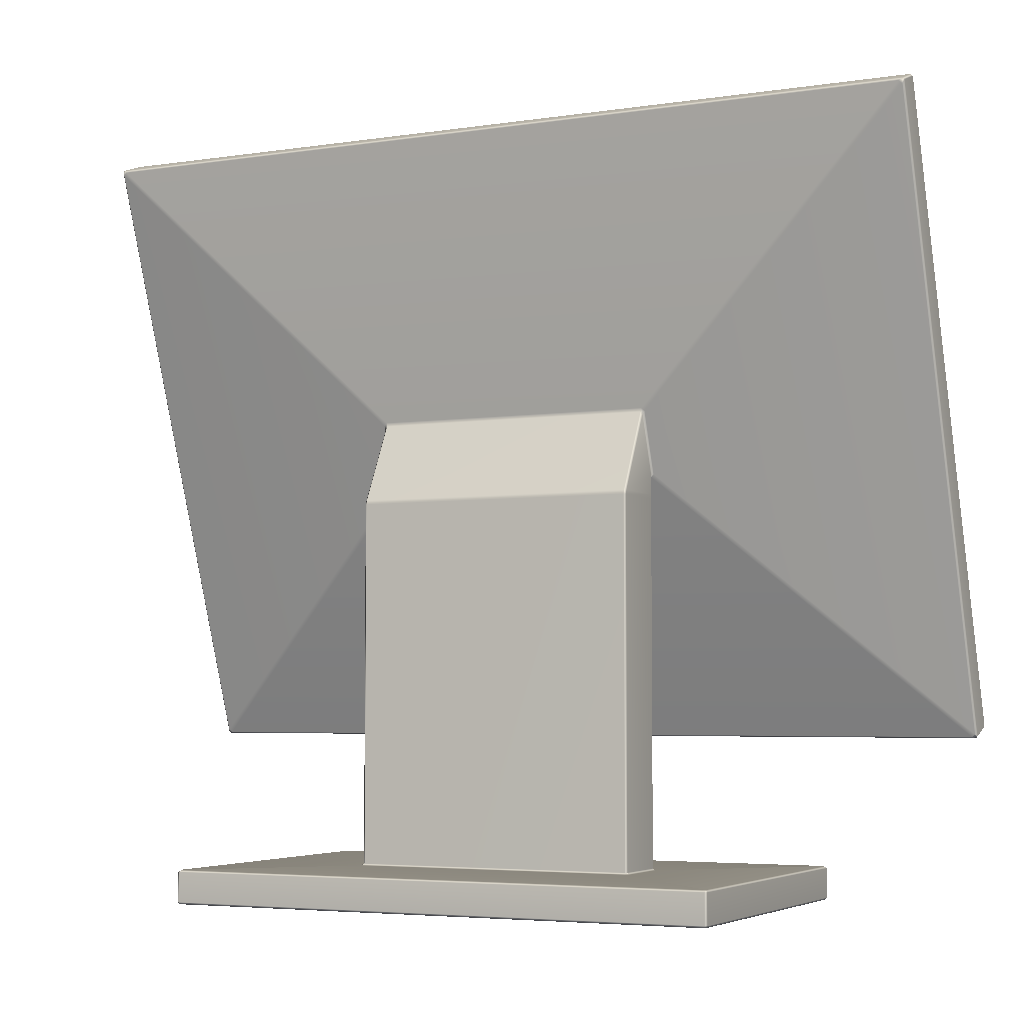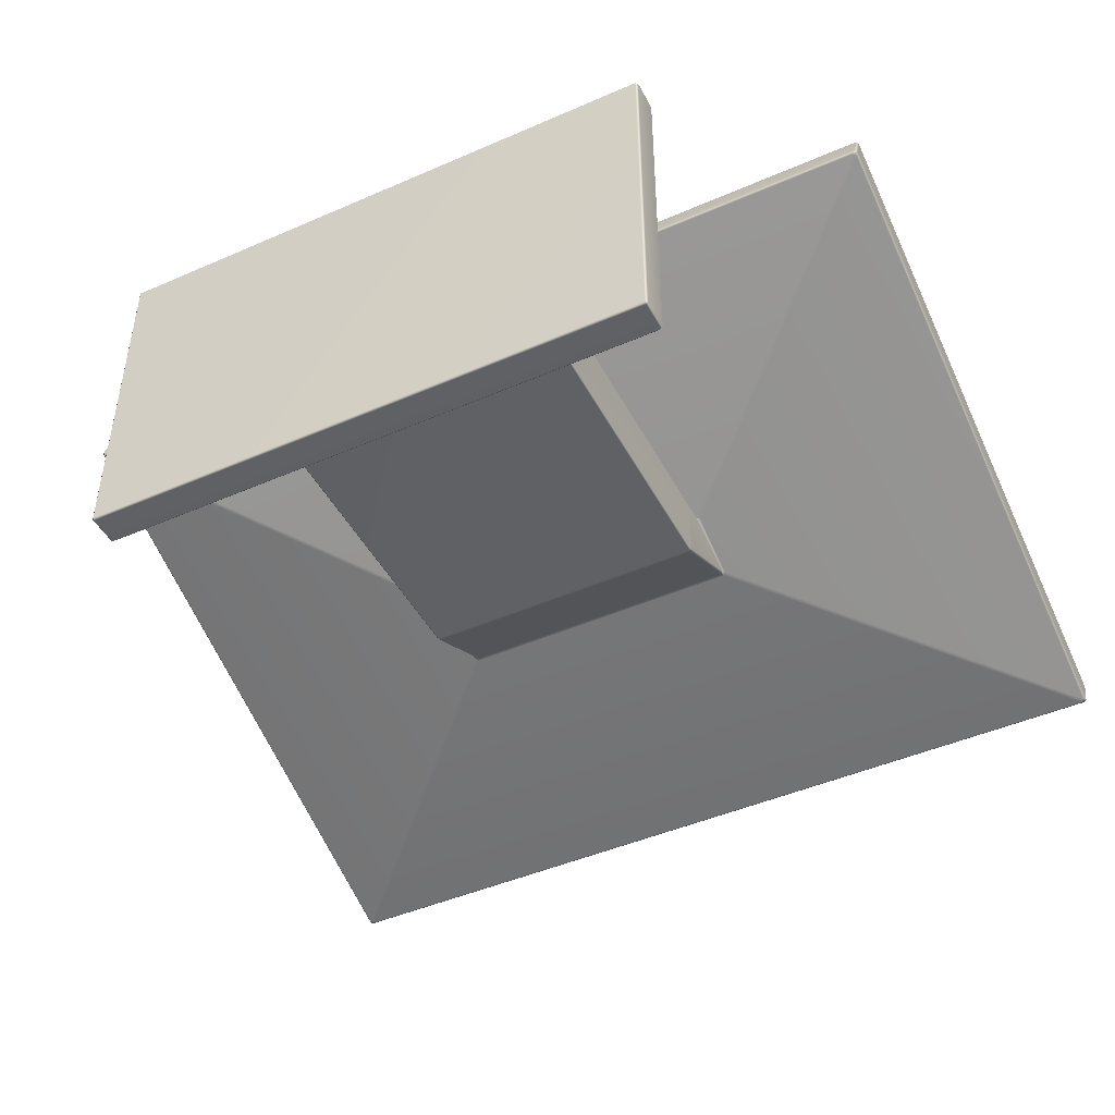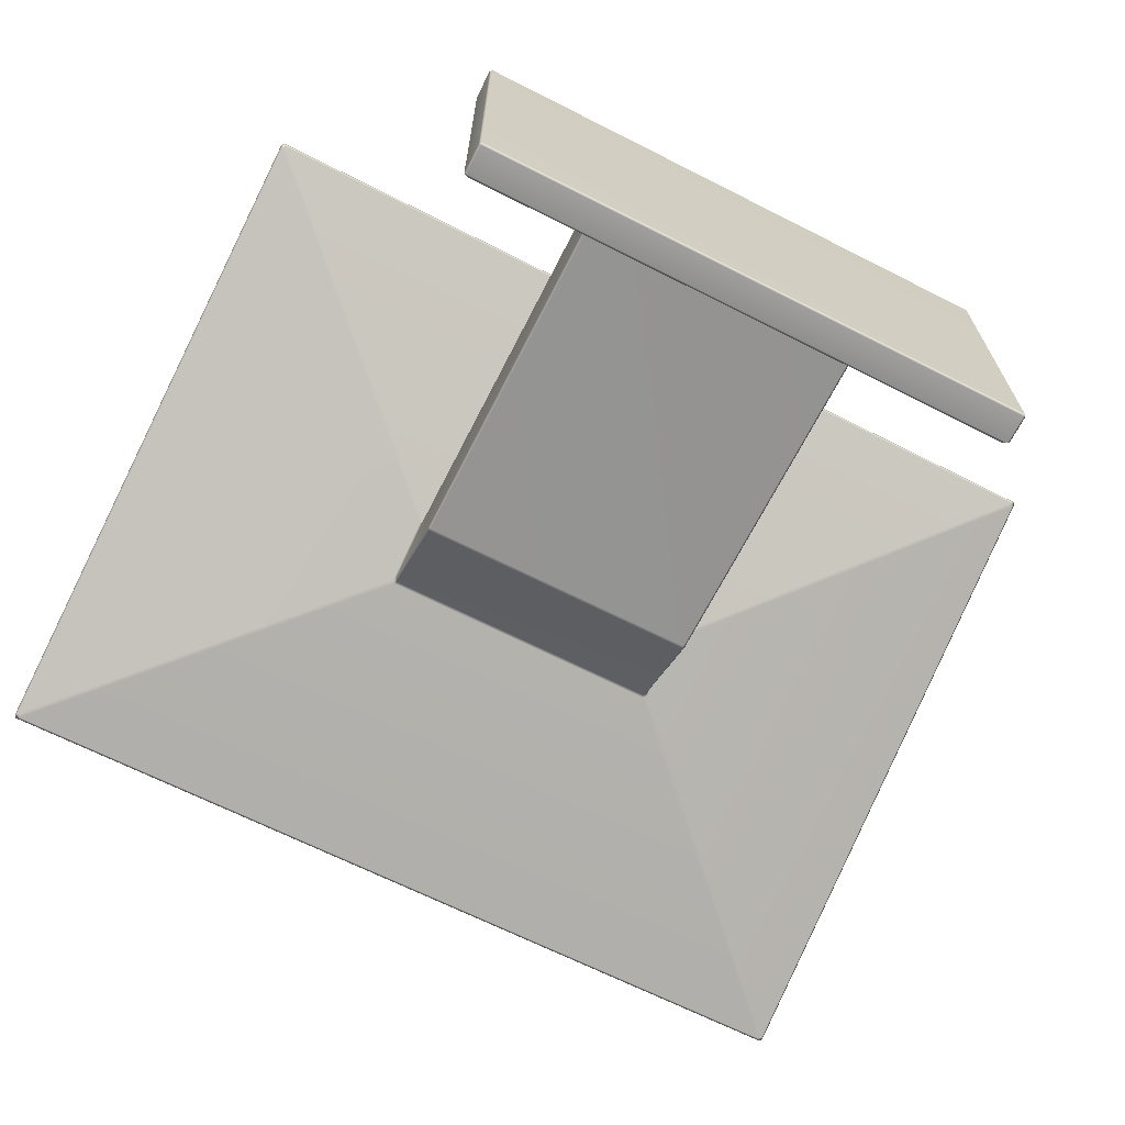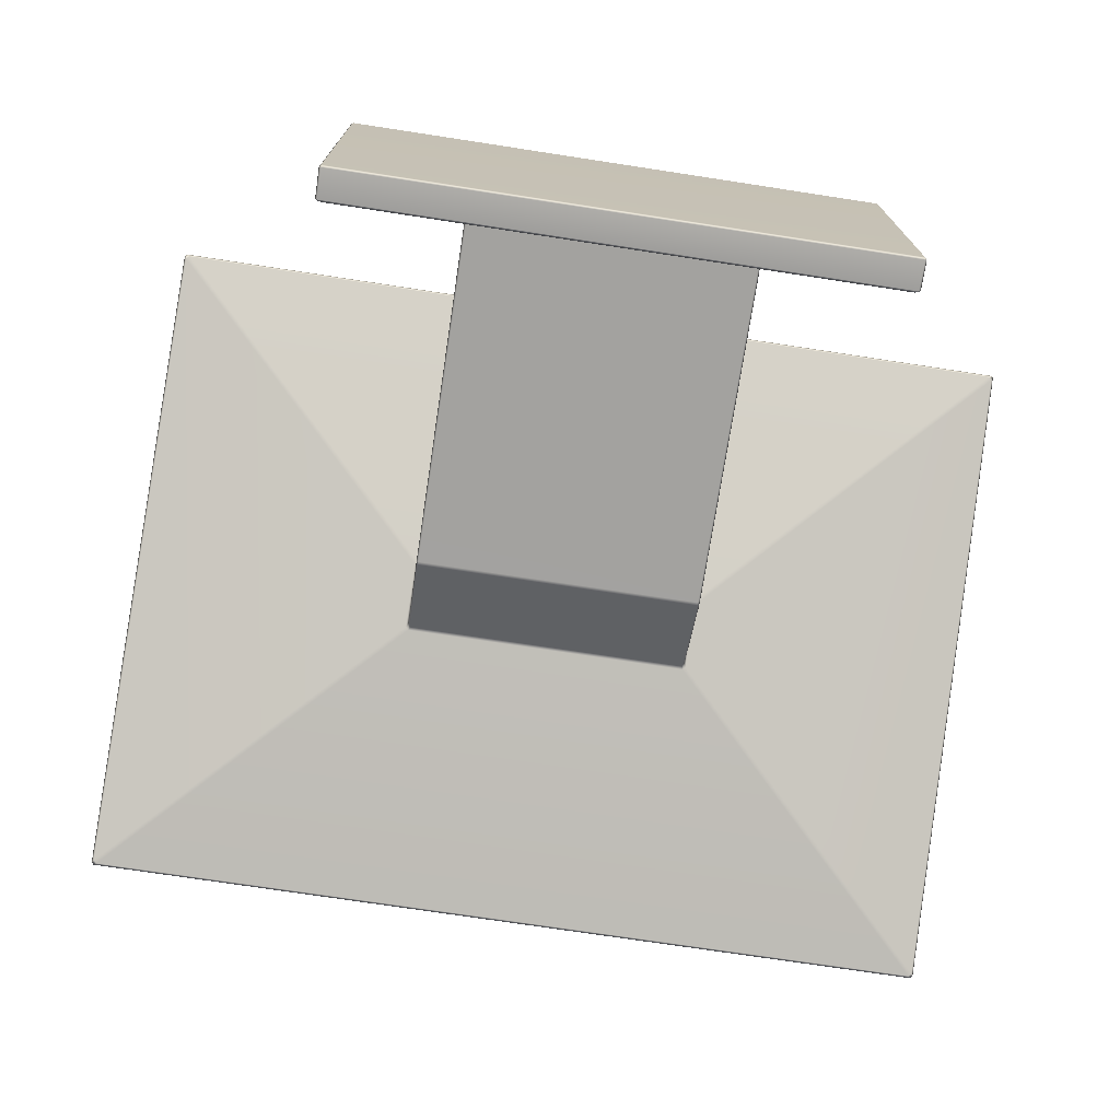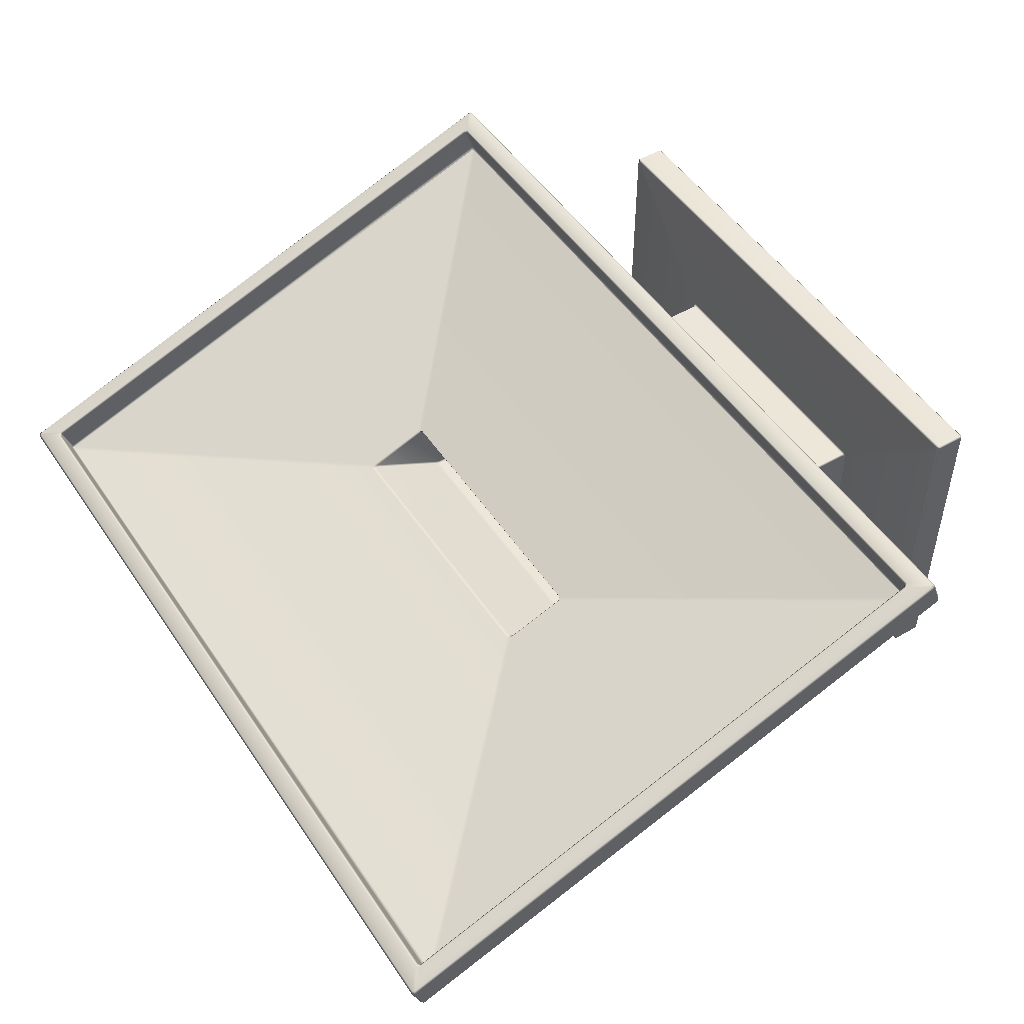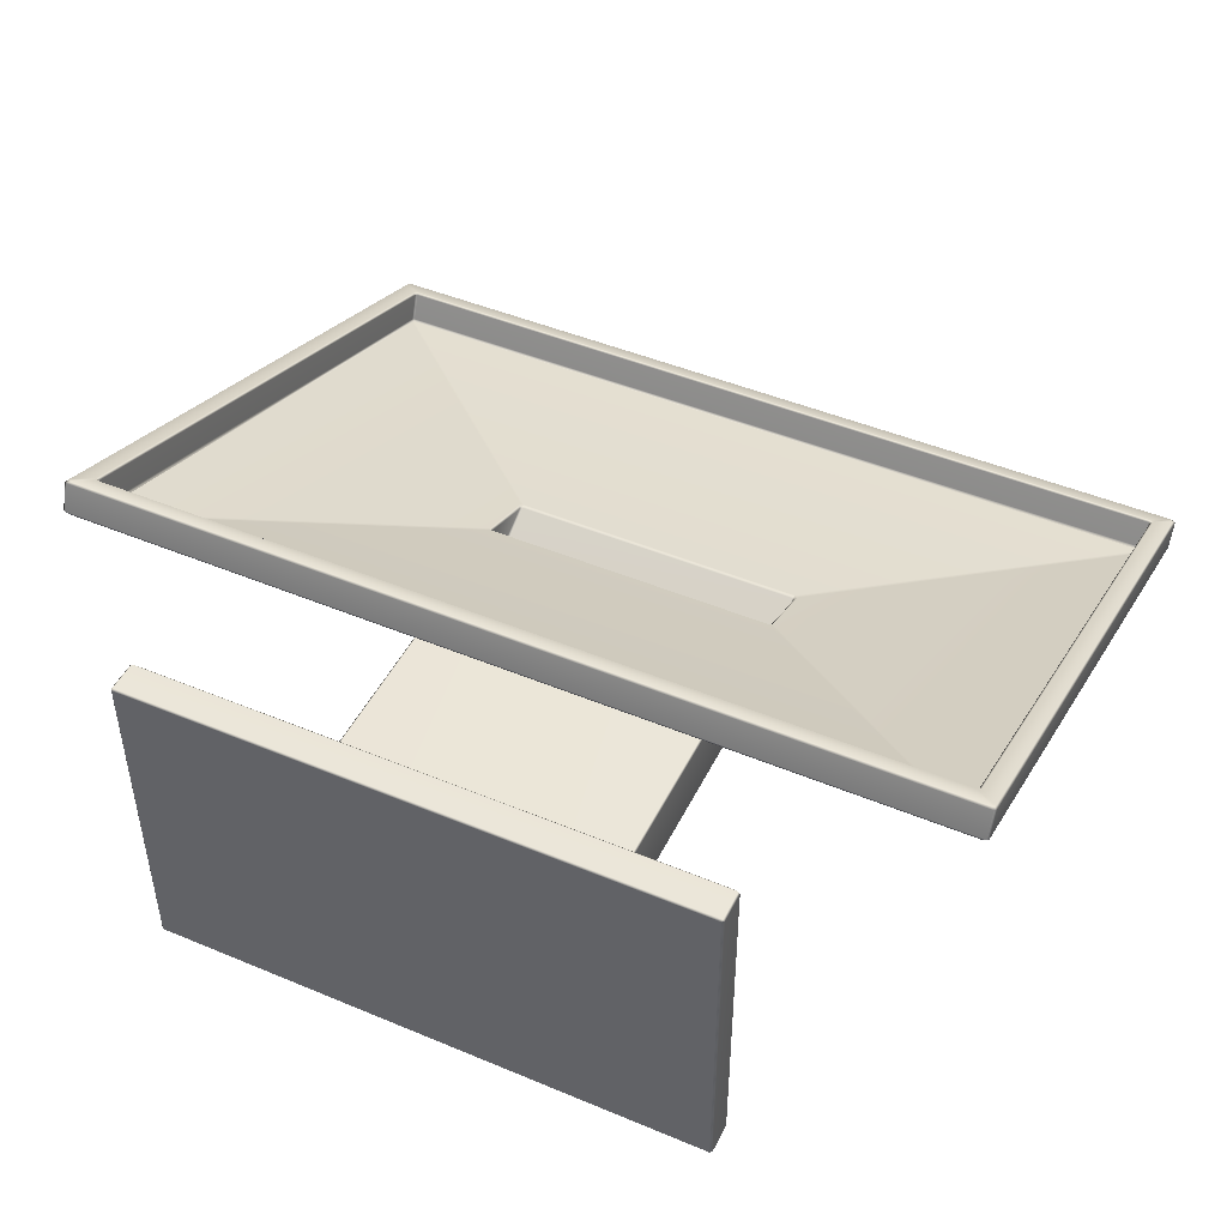
<metadata>
{"format":"obj","ext":"obj","renderer":"f3d","projection":"perspective","resolution":1024,"background":"white","views":[{"elev":-4.6,"azim":-153.9,"up":"+Y"},{"elev":-45.7,"azim":26.6,"up":"+Z"},{"elev":-67.2,"azim":-26.9,"up":"+Z"},{"elev":-72.8,"azim":-8.7,"up":"+Z"},{"elev":49.5,"azim":-122.5,"up":"+Z"},{"elev":46.5,"azim":25.4,"up":"+Z"}]}
</metadata>
<code>
g default
v 0.3343 0.002696 0.204
v -0.3343 0.002696 0.204
v -0.3343 0.03774 0.204
v 0.3343 0.03774 0.204
v -0.3343 0 0.2013
v 0.3343 0 0.2013
v 0.3343 0 -0.1977
v -0.3343 0 -0.1977
v -0.337 0.03774 0.2013
v -0.337 0.002696 0.2013
v -0.337 0.002696 -0.1977
v -0.337 0.03774 -0.1977
v 0.3305 0.04044 0.2013
v -0.3305 0.04044 0.2013
v -0.1741 0.04044 0.04496
v 0.1741 0.04044 0.04496
v 0.337 0.002696 0.2013
v 0.337 0.03774 0.2013
v 0.337 0.03774 -0.1977
v 0.337 0.002696 -0.1977
v -0.3343 0.002696 -0.2004
v 0.3343 0.002696 -0.2004
v 0.3343 0.03774 -0.2004
v -0.3343 0.03774 -0.2004
v -0.3305 0.04044 -0.1977
v 0.3305 0.04044 -0.1977
v 0.1741 0.04044 -0.04131
v -0.1741 0.04044 -0.04131
v 0.3343 0.04044 -0.1939
v 0.3343 0.04044 0.1975
v 0.1779 0.04044 0.04114
v 0.1779 0.04044 -0.0375
v -0.3343 0.04044 0.1975
v -0.3343 0.04044 -0.1939
v -0.1779 0.04044 -0.0375
v -0.1779 0.04044 0.04114
v -0.1725 0.04314 -0.03862
v 0.1725 0.04314 -0.03862
v 0.1725 0.4826 -0.03862
v -0.1725 0.4826 -0.03862
v 0.1752 0.04314 -0.03592
v 0.1752 0.04314 0.03957
v 0.1752 0.4826 0.03957
v 0.1752 0.4826 -0.03592
v 0.1725 0.04314 0.04226
v -0.1725 0.04314 0.04226
v -0.1725 0.4826 0.04226
v 0.1725 0.4826 0.04226
v -0.1752 0.04314 0.03957
v -0.1752 0.04314 -0.03592
v -0.1752 0.4826 -0.03592
v -0.1752 0.4826 0.03957
v -0.1725 0.4877 -0.03738
v 0.1725 0.4877 -0.03738
v 0.1725 0.5849 0.01298
v -0.1725 0.5849 0.01298
v 0.1752 0.488 -0.03419
v 0.1752 0.488 0.03952
v 0.1752 0.5108 0.03919
v 0.1752 0.5806 0.01379
v 0.1725 0.488 0.04222
v -0.1725 0.488 0.04222
v -0.1725 0.5086 0.04192
v 0.1725 0.5086 0.04192
v -0.1752 0.488 0.03952
v -0.1752 0.488 -0.03419
v -0.1752 0.5806 0.01379
v -0.1752 0.5108 0.03919
v -0.1741 0.5899 0.01359
v 0.1741 0.5899 0.01359
v 0.5192 0.9278 -0.06702
v -0.5192 0.9278 -0.06702
v 0.1779 0.5863 0.01489
v 0.1779 0.5124 0.04179
v 0.523 0.2017 0.1972
v 0.523 0.9242 -0.06573
v 0.1741 0.5088 0.04309
v -0.1741 0.5088 0.04309
v -0.5192 0.1982 0.1985
v 0.5192 0.1982 0.1985
v -0.1779 0.5124 0.04179
v -0.1779 0.5863 0.01489
v -0.523 0.9242 -0.06573
v -0.523 0.2017 0.1972
v -0.523 0.9314 -0.06512
v 0.523 0.9314 -0.06512
v 0.523 0.9429 -0.03345
v -0.523 0.9429 -0.03345
v 0.5257 0.9288 -0.0642
v 0.5257 0.1992 0.2014
v 0.5257 0.2107 0.233
v 0.5257 0.9404 -0.03253
v 0.523 0.1967 0.2023
v -0.523 0.1967 0.2023
v -0.523 0.2082 0.234
v 0.523 0.2082 0.234
v -0.5257 0.1992 0.2014
v -0.5257 0.9288 -0.0642
v -0.5257 0.9404 -0.03253
v -0.5257 0.2107 0.233
v -0.5192 0.9413 -0.02999
v 0.5192 0.9413 -0.02999
v 0.499 0.9223 -0.02308
v -0.499 0.9223 -0.02308
v 0.523 0.9377 -0.02869
v 0.523 0.2152 0.2343
v 0.5028 0.2342 0.2273
v 0.5028 0.9187 -0.02177
v 0.5192 0.2117 0.2356
v -0.5192 0.2117 0.2356
v -0.499 0.2307 0.2287
v 0.499 0.2307 0.2287
v -0.523 0.2152 0.2343
v -0.523 0.9377 -0.02869
v -0.5028 0.9187 -0.02177
v -0.5028 0.2342 0.2273
v -0.4974 0.9188 -0.02469
v 0.4974 0.9188 -0.02469
v 0.4974 0.9073 -0.05636
v -0.4974 0.9073 -0.05636
v 0.5001 0.9163 -0.02377
v 0.5001 0.2348 0.2243
v 0.5001 0.2233 0.1926
v 0.5001 0.9048 -0.05543
v 0.4974 0.2323 0.2252
v -0.4974 0.2323 0.2252
v -0.4974 0.2207 0.1935
v 0.4974 0.2207 0.1935
v -0.5001 0.2348 0.2243
v -0.5001 0.9163 -0.02377
v -0.5001 0.9048 -0.05543
v -0.5001 0.2233 0.1926
v -0.4974 0.9038 -0.05797
v 0.4974 0.9038 -0.05797
v 0.4974 0.2223 0.1901
v -0.4974 0.2223 0.1901
g Assets
f 4 3 2 1
f 24 23 22 21
f 6 5 8 7
f 19 18 17 20
f 9 12 11 10
f 28 27 26 25
f 32 31 30 29
f 16 15 14 13
f 36 35 34 33
f 40 39 38 37
f 44 43 42 41
f 48 47 46 45
f 52 51 50 49
f 56 55 54 53
f 60 59 58 57
f 64 63 62 61
f 68 67 66 65
f 72 71 70 69
f 76 75 74 73
f 80 79 78 77
f 84 83 82 81
f 88 87 86 85
f 92 91 90 89
f 96 95 94 93
f 100 99 98 97
f 104 103 102 101
f 108 107 106 105
f 112 111 110 109
f 116 115 114 113
f 120 119 118 117
f 124 123 122 121
f 128 127 126 125
f 132 131 130 129
f 9 10 2 3
f 13 14 3 4
f 17 18 4 1
f 5 6 1 2
f 20 17 6 7
f 21 22 7 8
f 10 11 8 5
f 24 21 11 12
f 33 34 12 9
f 36 33 14 15
f 45 46 15 16
f 30 31 16 13
f 29 30 18 19
f 22 23 19 20
f 25 26 23 24
f 32 29 26 27
f 37 38 27 28
f 34 35 28 25
f 41 42 31 32
f 49 50 35 36
f 44 41 38 39
f 53 54 39 40
f 50 51 40 37
f 48 45 42 43
f 57 58 43 44
f 52 49 46 47
f 61 62 47 48
f 65 66 51 52
f 60 57 54 55
f 69 70 55 56
f 66 67 56 53
f 64 61 58 59
f 73 74 59 60
f 68 65 62 63
f 77 78 63 64
f 81 82 67 68
f 76 73 70 71
f 85 86 71 72
f 82 83 72 69
f 80 77 74 75
f 89 90 75 76
f 84 81 78 79
f 93 94 79 80
f 97 98 83 84
f 92 89 86 87
f 101 102 87 88
f 98 99 88 85
f 96 93 90 91
f 105 106 91 92
f 100 97 94 95
f 109 110 95 96
f 113 114 99 100
f 108 105 102 103
f 117 118 103 104
f 114 115 104 101
f 112 109 106 107
f 121 122 107 108
f 116 113 110 111
f 125 126 111 112
f 129 130 115 116
f 124 121 118 119
f 133 134 119 120
f 130 131 120 117
f 128 125 122 123
f 134 135 123 124
f 132 129 126 127
f 135 136 127 128
f 136 133 131 132
f 6 17 1
f 5 2 10
f 14 33 9 3
f 18 30 13 4
f 11 21 8
f 22 20 7
f 23 26 29 19
f 34 25 24 12
f 38 41 32 27
f 35 50 37 28
f 31 42 45 16
f 46 49 36 15
f 54 57 44 39
f 51 66 53 40
f 58 61 48 43
f 62 65 52 47
f 70 73 60 55
f 67 82 69 56
f 74 77 64 59
f 78 81 68 63
f 86 89 76 71
f 83 98 85 72
f 90 93 80 75
f 94 97 84 79
f 102 105 92 87
f 99 114 101 88
f 106 109 96 91
f 110 113 100 95
f 118 121 108 103
f 115 130 117 104
f 122 125 112 107
f 126 129 116 111
f 131 133 120
f 134 124 119
f 135 128 123
f 136 132 127

</code>
